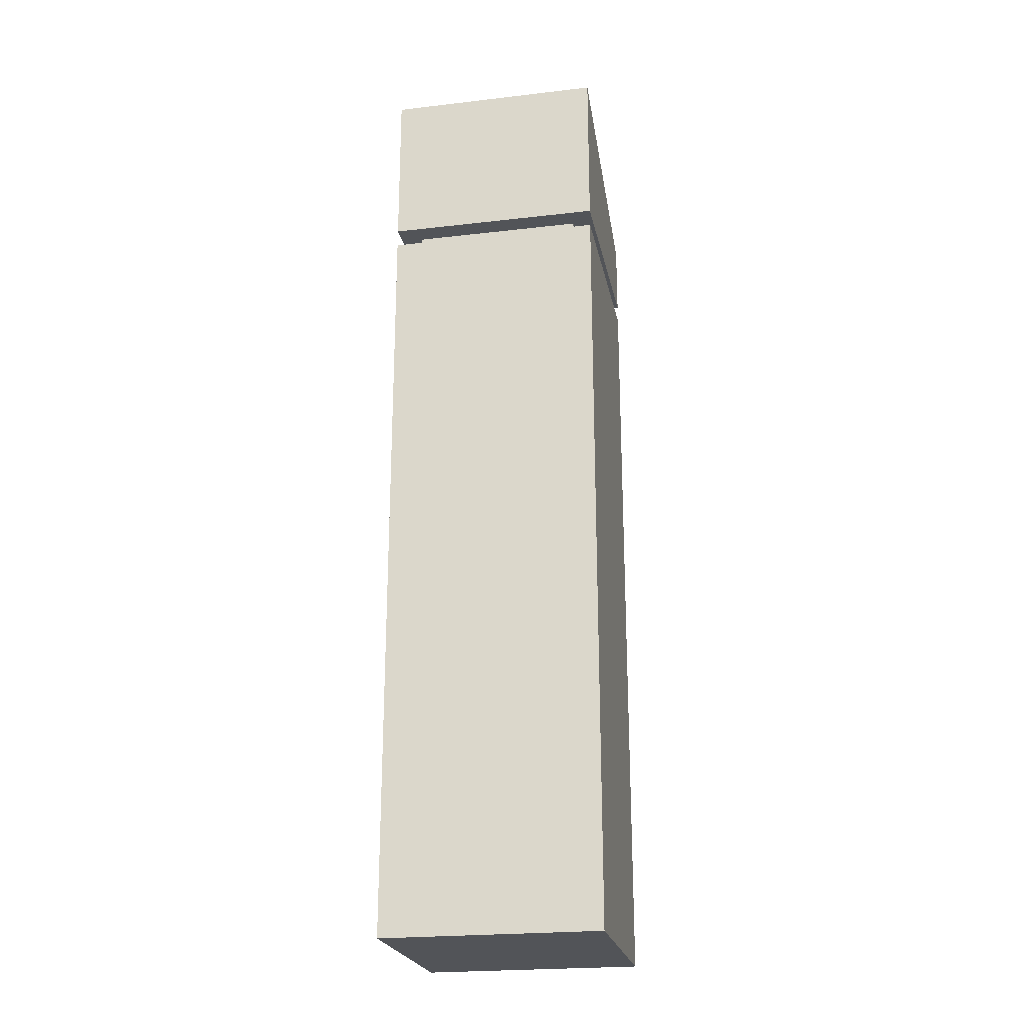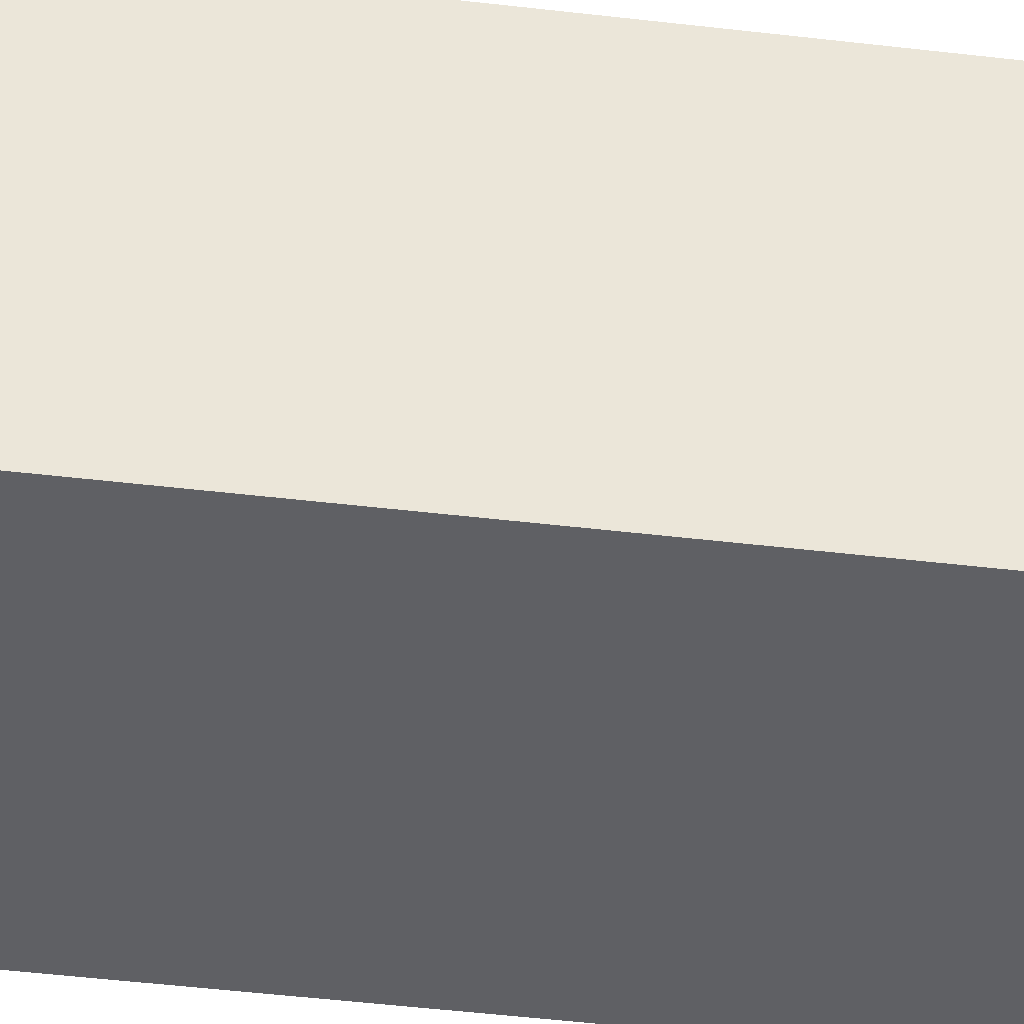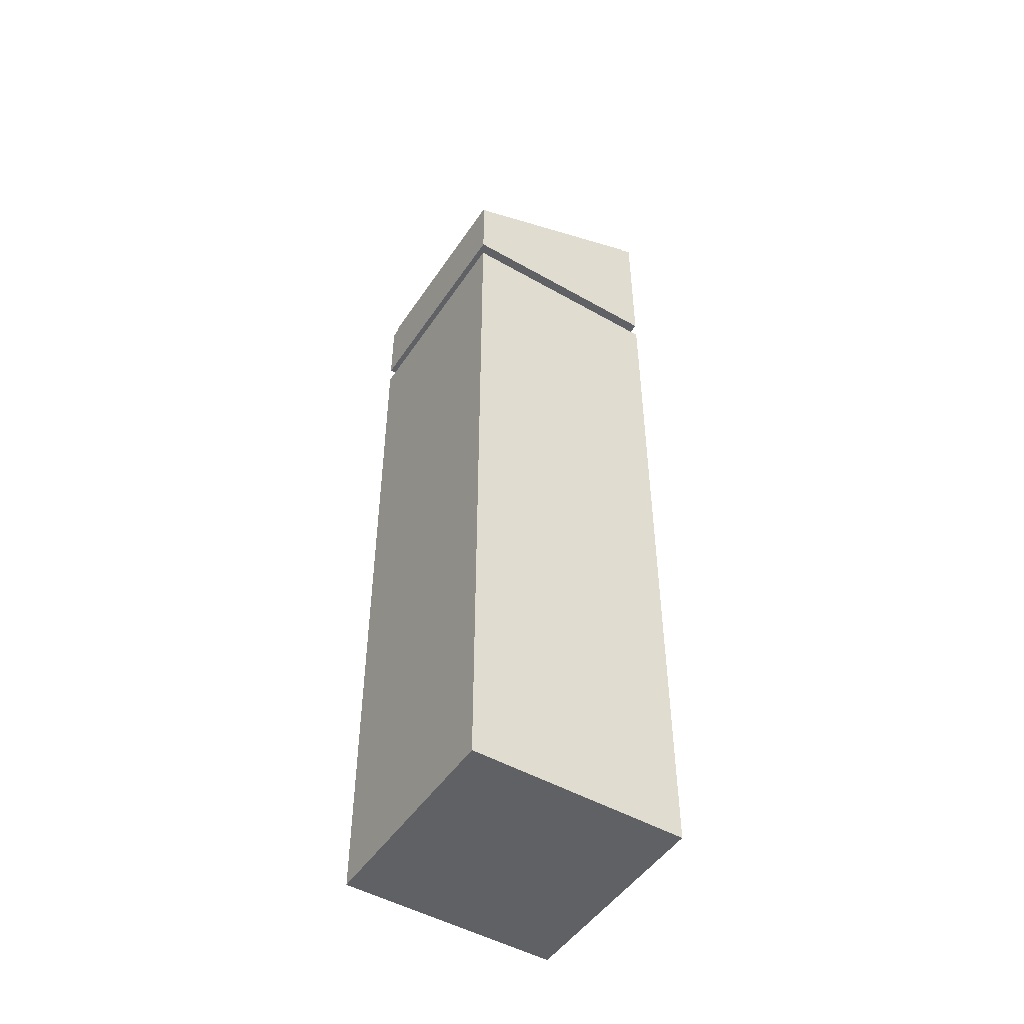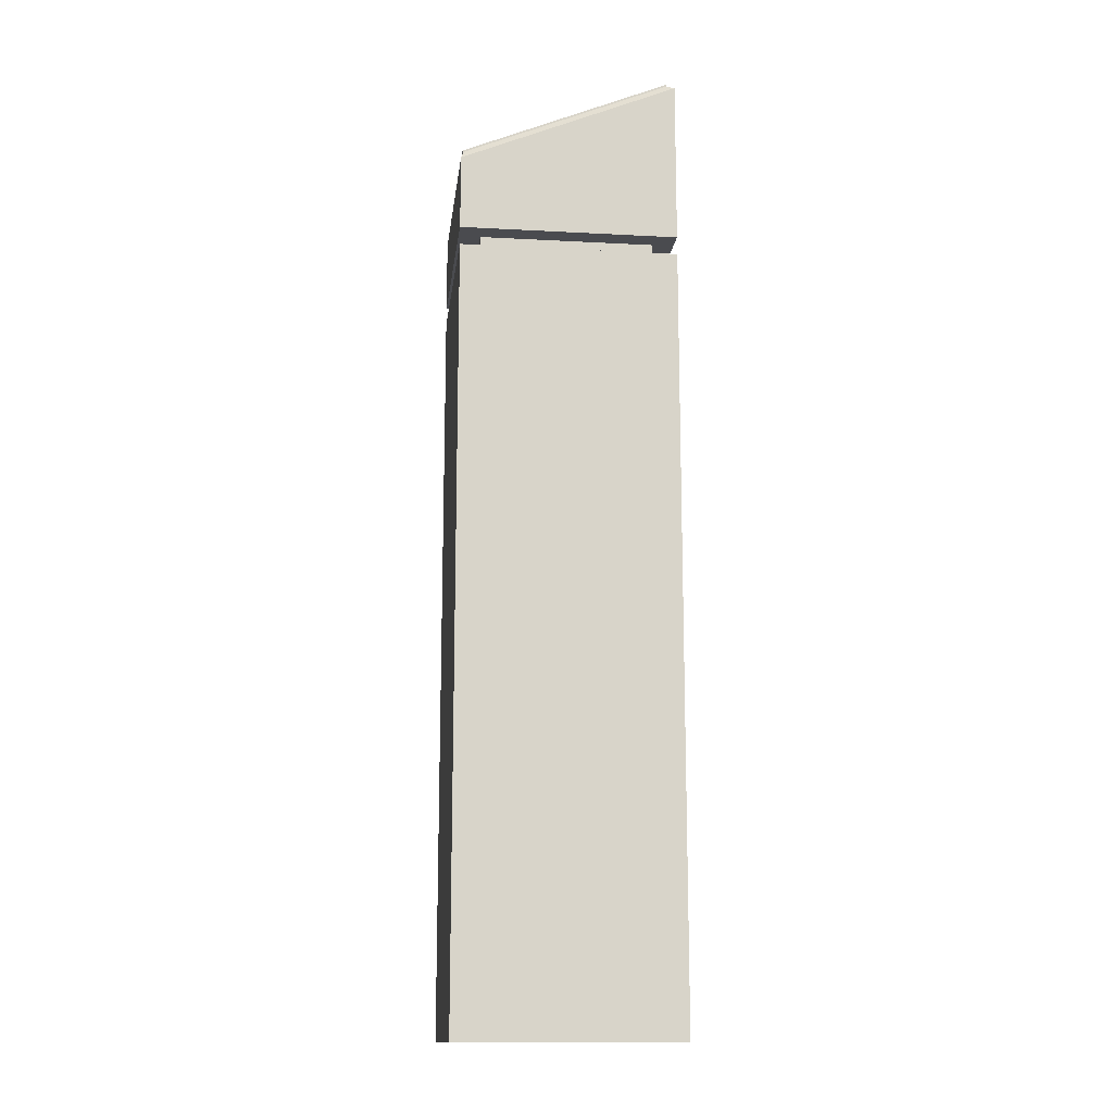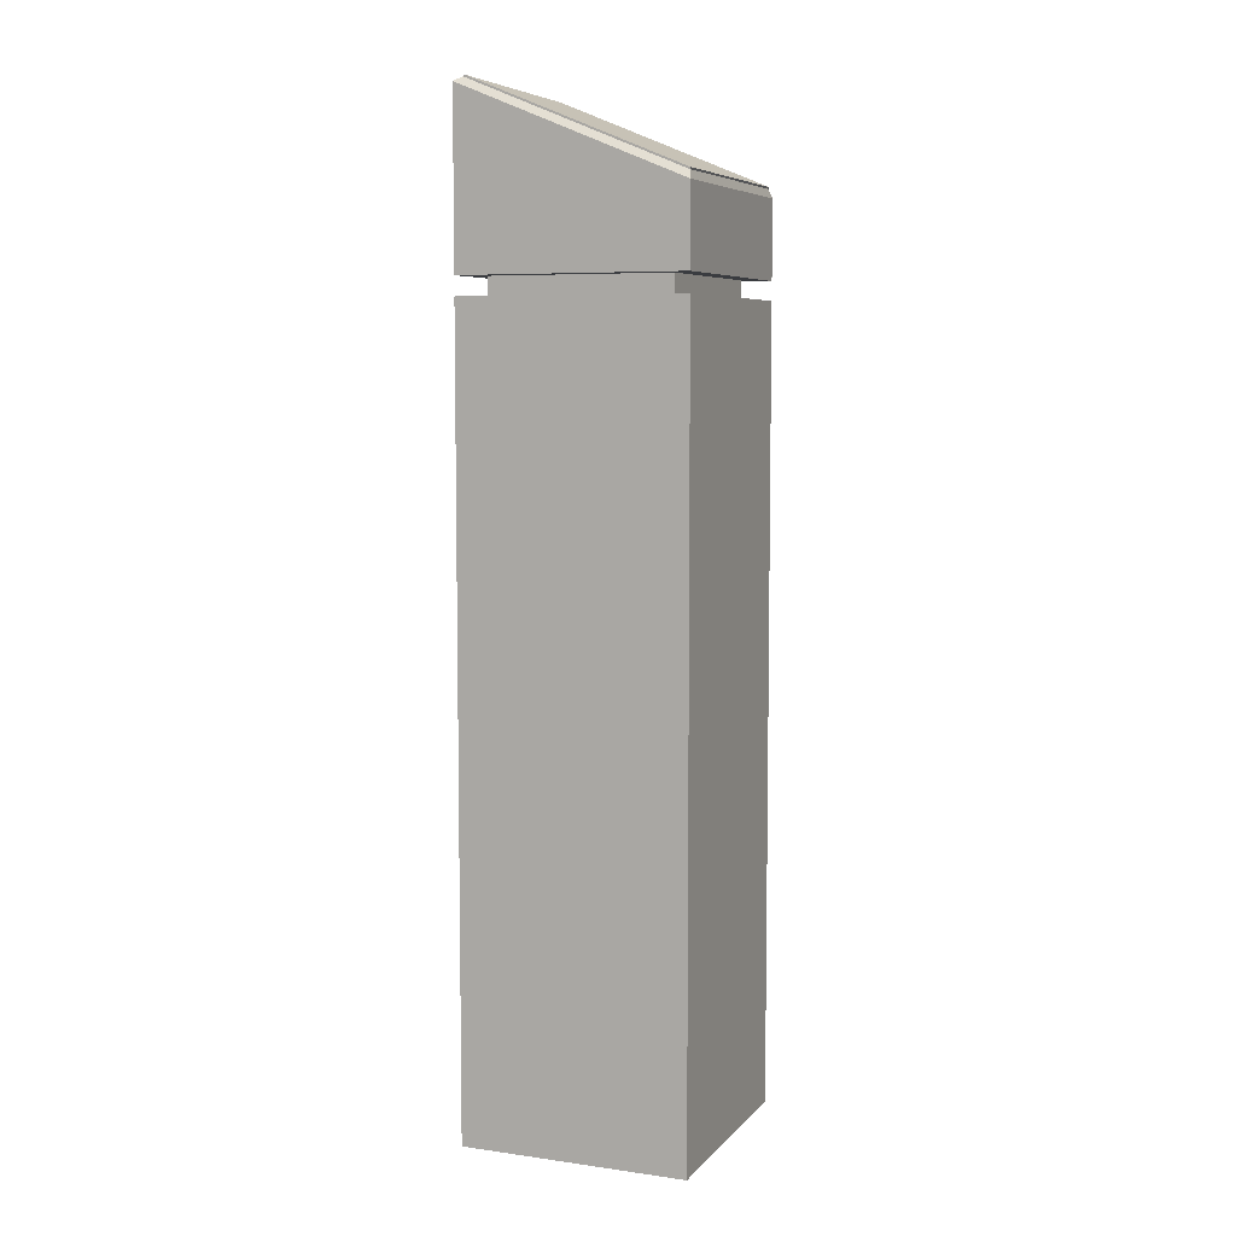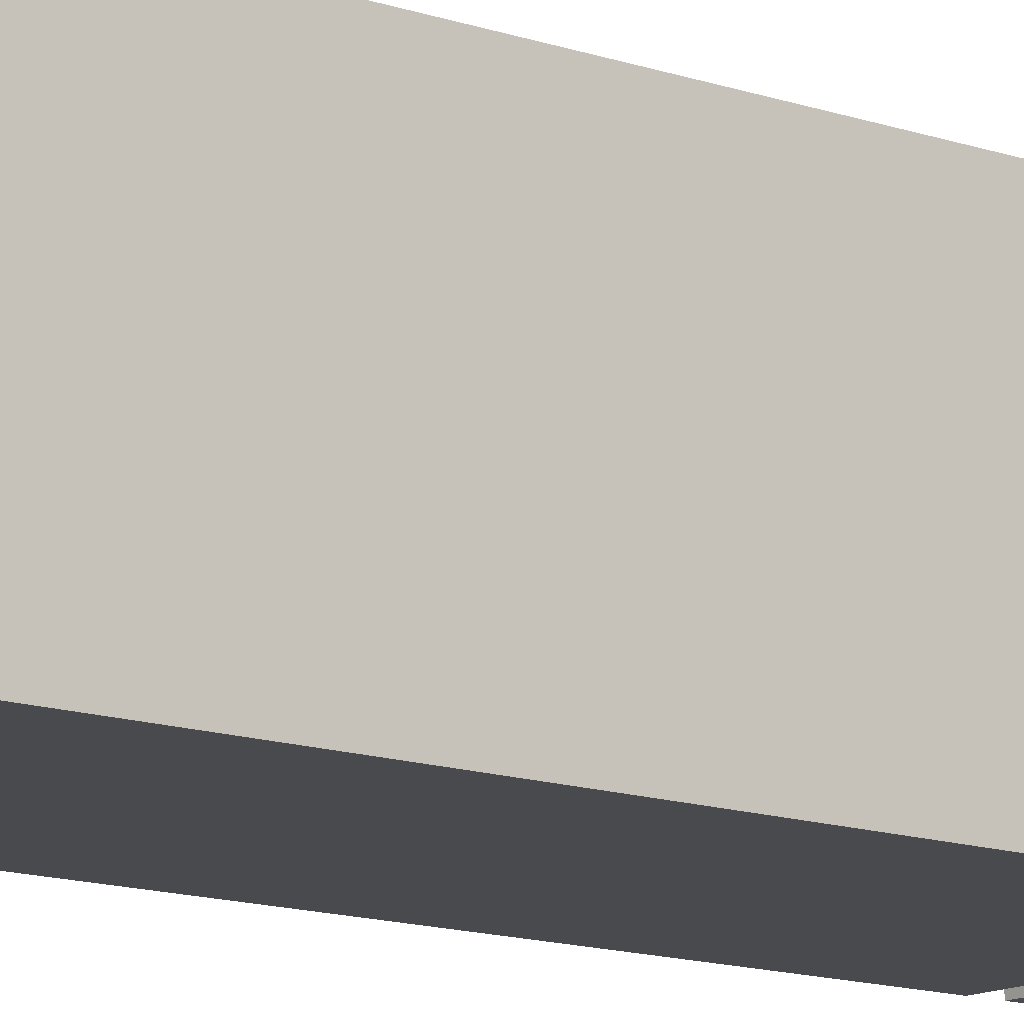
<metadata>
{"format":"obj","ext":"obj","renderer":"f3d","projection":"perspective","resolution":1024,"background":"white","views":[{"elev":-23.1,"azim":-78.8,"up":"+Y"},{"elev":-43.8,"azim":-98.1,"up":"+Z"},{"elev":-48.9,"azim":147.6,"up":"+Y"},{"elev":-14.3,"azim":173.3,"up":"+Y"},{"elev":6.6,"azim":22.1,"up":"+Y"},{"elev":-13.1,"azim":51.2,"up":"+Z"}]}
</metadata>
<code>
g default
v -14.93 0.6089 14.93
v -14.92 130.4 14.93
v -14.93 0.6089 7.465
v -14.92 130.4 7.465
v -14.93 0.6089 5e-06
v -14.92 130.4 -3e-06
v -14.93 0.6089 -7.465
v -14.92 130.4 -7.465
v -14.93 0.6089 -14.93
v -14.92 130.4 -14.93
v -7.465 0.6089 -14.93
v -7.459 127.3 -14.93
v 0 0.6089 -14.93
v 0 124.2 -14.93
v 7.465 0.6089 -14.93
v 7.459 121.2 -14.93
v 14.93 0.6089 -14.93
v 14.92 118.1 -14.93
v 14.93 0.6089 -7.465
v 14.92 118.1 -7.465
v 14.93 0.6089 4e-06
v 14.92 118.1 -4e-06
v 14.93 0.6089 7.465
v 14.92 118.1 7.465
v 14.93 0.6089 14.93
v 14.92 118.1 14.93
v 7.465 0.6089 14.93
v 7.459 121.2 14.93
v 0 0.6089 14.93
v 0 124.2 14.93
v -7.465 0.6089 14.93
v -7.459 127.3 14.93
v -6.681 128.2 7.129
v 0.4431 125.3 7.129
v 7.567 122.4 7.129
v -6.681 128.2 -3e-06
v 0.4431 125.3 -4e-06
v 7.567 122.4 -4e-06
v -6.681 128.2 -7.129
v 0.4431 125.3 -7.129
v 7.567 122.4 -7.129
v 7.465 0.6089 7.465
v 0 0.6089 7.465
v -7.465 0.6089 7.465
v 7.465 0.6089 4e-06
v 0 0.6089 4e-06
v -7.465 0.6089 5e-06
v 7.465 0.6089 -7.465
v 0 0.6089 -7.465
v -7.465 0.6089 -7.465
v -14.93 17.03 14.93
v -14.93 107.8 14.93
v -14.93 17.03 7.465
v -14.93 107.8 7.465
v -14.93 17.03 4e-06
v -14.93 107.8 -1e-06
v -14.93 17.03 -7.465
v -14.93 107.8 -7.465
v -14.93 17.03 -14.93
v -14.93 107.8 -14.93
v -7.465 17.03 -14.93
v -7.465 107.8 -14.93
v 0 17.03 -14.93
v 0 107.8 -14.93
v 7.465 17.03 -14.93
v 7.465 107.8 -14.93
v 14.93 17.03 -14.93
v 14.93 107.8 -14.93
v 14.93 17.03 -7.465
v 14.93 107.8 -7.465
v 14.93 17.03 2e-06
v 14.93 107.8 -3e-06
v 14.93 17.03 7.465
v 14.93 107.8 7.465
v 14.93 17.03 14.93
v 14.93 107.8 14.93
v 7.465 17.03 14.93
v 7.465 107.8 14.93
v 0 17.03 14.93
v 0 107.8 14.93
v -7.465 17.03 14.93
v -7.465 107.8 14.93
v -14.93 19.51 14.93
v -14.93 105.3 14.93
v -14.93 19.51 7.465
v -14.93 105.3 7.465
v -14.93 19.51 4e-06
v -14.93 105.3 -1e-06
v -14.93 19.51 -7.465
v -14.93 105.3 -7.465
v -14.93 19.51 -14.93
v -14.93 105.3 -14.93
v -7.465 19.51 -14.93
v -7.465 105.3 -14.93
v 0 19.51 -14.93
v 0 105.3 -14.93
v 7.465 19.51 -14.93
v 7.465 105.3 -14.93
v 14.93 19.51 -14.93
v 14.93 105.3 -14.93
v 14.93 19.51 -7.465
v 14.93 105.3 -7.465
v 14.93 19.51 2e-06
v 14.93 105.3 -3e-06
v 14.93 19.51 7.465
v 14.93 105.3 7.465
v 14.93 19.51 14.93
v 14.93 105.3 14.93
v 7.465 19.51 14.93
v 7.465 105.3 14.93
v 0 19.51 14.93
v 0 105.3 14.93
v -7.465 19.51 14.93
v -7.465 105.3 14.93
v -11.91 107.8 11.91
v -11.91 107.8 7.465
v -11.91 107.8 -1e-06
v -11.91 107.8 -7.465
v -11.91 107.8 -11.91
v -7.465 107.8 -11.91
v 0 107.8 -11.91
v 7.465 107.8 -11.91
v 11.91 107.8 -11.91
v 11.91 107.8 -7.465
v 11.91 107.8 -3e-06
v 11.91 107.8 7.465
v 11.91 107.8 11.91
v 7.465 107.8 11.91
v 0 107.8 11.91
v -7.465 107.8 11.91
v -11.91 105.3 11.91
v -11.91 105.3 7.465
v -11.91 105.3 -1e-06
v -11.91 105.3 -7.465
v -11.91 105.3 -11.91
v -7.465 105.3 -11.91
v 0 105.3 -11.91
v 7.465 105.3 -11.91
v 11.91 105.3 -11.91
v 11.91 105.3 -7.465
v 11.91 105.3 -3e-06
v 11.91 105.3 7.465
v 11.91 105.3 11.91
v 7.465 105.3 11.91
v 0 105.3 11.91
v -7.465 105.3 11.91
v -11.93 107.8 11.93
v -11.93 107.8 7.465
v -11.93 107.8 -1e-06
v -11.93 107.8 -7.465
v -11.93 107.8 -11.93
v -7.465 107.8 -11.93
v 0 107.8 -11.93
v 7.465 107.8 -11.93
v 11.93 107.8 -11.93
v 11.93 107.8 -7.465
v 11.93 107.8 -3e-06
v 11.93 107.8 7.465
v 11.93 107.8 11.93
v 7.465 107.8 11.93
v 0 107.8 11.93
v -7.465 107.8 11.93
v -11.93 105.3 11.93
v -11.93 105.3 7.465
v -11.93 105.3 -1e-06
v -11.93 105.3 -7.465
v -11.93 105.3 -11.93
v -7.465 105.3 -11.93
v 0 105.3 -11.93
v 7.465 105.3 -11.93
v 11.93 105.3 -11.93
v 11.93 105.3 -7.465
v 11.93 105.3 -3e-06
v 11.93 105.3 7.465
v 11.93 105.3 11.93
v 7.465 105.3 11.93
v 0 105.3 11.93
v -7.465 105.3 11.93
v -13.9 130.9 14.26
v -13.9 130.9 7.129
v -13.9 130.9 -3e-06
v -13.9 130.9 -7.129
v -13.9 130.9 -14.26
v -6.777 128 -14.26
v 0.3465 125.1 -14.26
v 7.47 122.1 -14.26
v 14.59 119.2 -14.26
v 14.59 119.2 -7.129
v 14.59 119.2 -4e-06
v 14.59 119.2 7.129
v 14.59 119.2 14.26
v 7.47 122.1 14.26
v 0.3465 125.1 14.26
v -6.777 128 14.26
v -13.8 131.2 14.26
v -13.8 131.2 7.129
v -13.8 131.2 -3e-06
v -13.8 131.2 -7.129
v -13.8 131.2 -14.26
v -6.681 128.2 -14.26
v 0.4431 125.3 -14.26
v 7.567 122.4 -14.26
v 14.69 119.4 -14.26
v 14.69 119.4 -7.129
v 14.69 119.4 -4e-06
v 14.69 119.4 7.129
v 14.69 119.4 14.26
v 7.567 122.4 14.26
v 0.4431 125.3 14.26
v -6.681 128.2 14.26
g polySurface11 polySurface10 polySurface8 polySurface6 polySurface4 polySurface2 low_poly_buildings:Mesh
f 83 84 86 85
f 85 86 88 87
f 87 88 90 89
f 89 90 92 91
f 91 92 94 93
f 93 94 96 95
f 95 96 98 97
f 97 98 100 99
f 99 100 102 101
f 101 102 104 103
f 103 104 106 105
f 105 106 108 107
f 107 108 110 109
f 109 110 112 111
f 111 112 114 113
f 113 114 84 83
f 195 210 33 196
f 196 33 36 197
f 197 36 39 198
f 198 39 200 199
f 210 209 34 33
f 33 34 37 36
f 36 37 40 39
f 39 40 201 200
f 209 208 35 34
f 34 35 38 37
f 37 38 41 40
f 40 41 202 201
f 208 207 206 35
f 35 206 205 38
f 38 205 204 41
f 41 204 203 202
f 25 27 42 23
f 23 42 45 21
f 21 45 48 19
f 19 48 15 17
f 27 29 43 42
f 42 43 46 45
f 45 46 49 48
f 48 49 13 15
f 29 31 44 43
f 43 44 47 46
f 46 47 50 49
f 49 50 11 13
f 31 1 3 44
f 44 3 5 47
f 47 5 7 50
f 50 7 9 11
f 1 51 53 3
f 4 54 52 2
f 3 53 55 5
f 6 56 54 4
f 5 55 57 7
f 8 58 56 6
f 7 57 59 9
f 10 60 58 8
f 9 59 61 11
f 12 62 60 10
f 11 61 63 13
f 14 64 62 12
f 13 63 65 15
f 16 66 64 14
f 15 65 67 17
f 18 68 66 16
f 17 67 69 19
f 20 70 68 18
f 19 69 71 21
f 22 72 70 20
f 21 71 73 23
f 24 74 72 22
f 23 73 75 25
f 26 76 74 24
f 25 75 77 27
f 28 78 76 26
f 27 77 79 29
f 30 80 78 28
f 29 79 81 31
f 32 82 80 30
f 31 81 51 1
f 2 52 82 32
f 51 83 85 53
f 148 164 163 147
f 53 85 87 55
f 149 165 164 148
f 55 87 89 57
f 150 166 165 149
f 57 89 91 59
f 151 167 166 150
f 59 91 93 61
f 152 168 167 151
f 61 93 95 63
f 153 169 168 152
f 63 95 97 65
f 154 170 169 153
f 65 97 99 67
f 155 171 170 154
f 67 99 101 69
f 156 172 171 155
f 69 101 103 71
f 157 173 172 156
f 71 103 105 73
f 158 174 173 157
f 73 105 107 75
f 159 175 174 158
f 75 107 109 77
f 160 176 175 159
f 77 109 111 79
f 161 177 176 160
f 79 111 113 81
f 162 178 177 161
f 81 113 83 51
f 147 163 178 162
f 54 116 115 52
f 84 131 132 86
f 56 117 116 54
f 86 132 133 88
f 58 118 117 56
f 88 133 134 90
f 60 119 118 58
f 90 134 135 92
f 62 120 119 60
f 92 135 136 94
f 64 121 120 62
f 94 136 137 96
f 66 122 121 64
f 96 137 138 98
f 68 123 122 66
f 98 138 139 100
f 70 124 123 68
f 100 139 140 102
f 72 125 124 70
f 102 140 141 104
f 74 126 125 72
f 104 141 142 106
f 76 127 126 74
f 106 142 143 108
f 78 128 127 76
f 108 143 144 110
f 80 129 128 78
f 110 144 145 112
f 82 130 129 80
f 112 145 146 114
f 52 115 130 82
f 114 146 131 84
f 116 148 147 115
f 131 163 164 132
f 117 149 148 116
f 132 164 165 133
f 118 150 149 117
f 133 165 166 134
f 119 151 150 118
f 134 166 167 135
f 120 152 151 119
f 135 167 168 136
f 121 153 152 120
f 136 168 169 137
f 122 154 153 121
f 137 169 170 138
f 123 155 154 122
f 138 170 171 139
f 124 156 155 123
f 139 171 172 140
f 125 157 156 124
f 140 172 173 141
f 126 158 157 125
f 141 173 174 142
f 127 159 158 126
f 142 174 175 143
f 128 160 159 127
f 143 175 176 144
f 129 161 160 128
f 144 176 177 145
f 130 162 161 129
f 145 177 178 146
f 115 147 162 130
f 146 178 163 131
f 2 179 180 4
f 32 194 179 2
f 4 180 181 6
f 6 181 182 8
f 8 182 183 10
f 10 183 184 12
f 30 193 194 32
f 12 184 185 14
f 28 192 193 30
f 14 185 186 16
f 24 190 191 26
f 26 191 192 28
f 22 189 190 24
f 20 188 189 22
f 16 186 187 18
f 18 187 188 20
f 179 195 196 180
f 194 210 195 179
f 180 196 197 181
f 181 197 198 182
f 182 198 199 183
f 183 199 200 184
f 193 209 210 194
f 184 200 201 185
f 192 208 209 193
f 185 201 202 186
f 190 206 207 191
f 191 207 208 192
f 189 205 206 190
f 188 204 205 189
f 186 202 203 187
f 187 203 204 188

</code>
